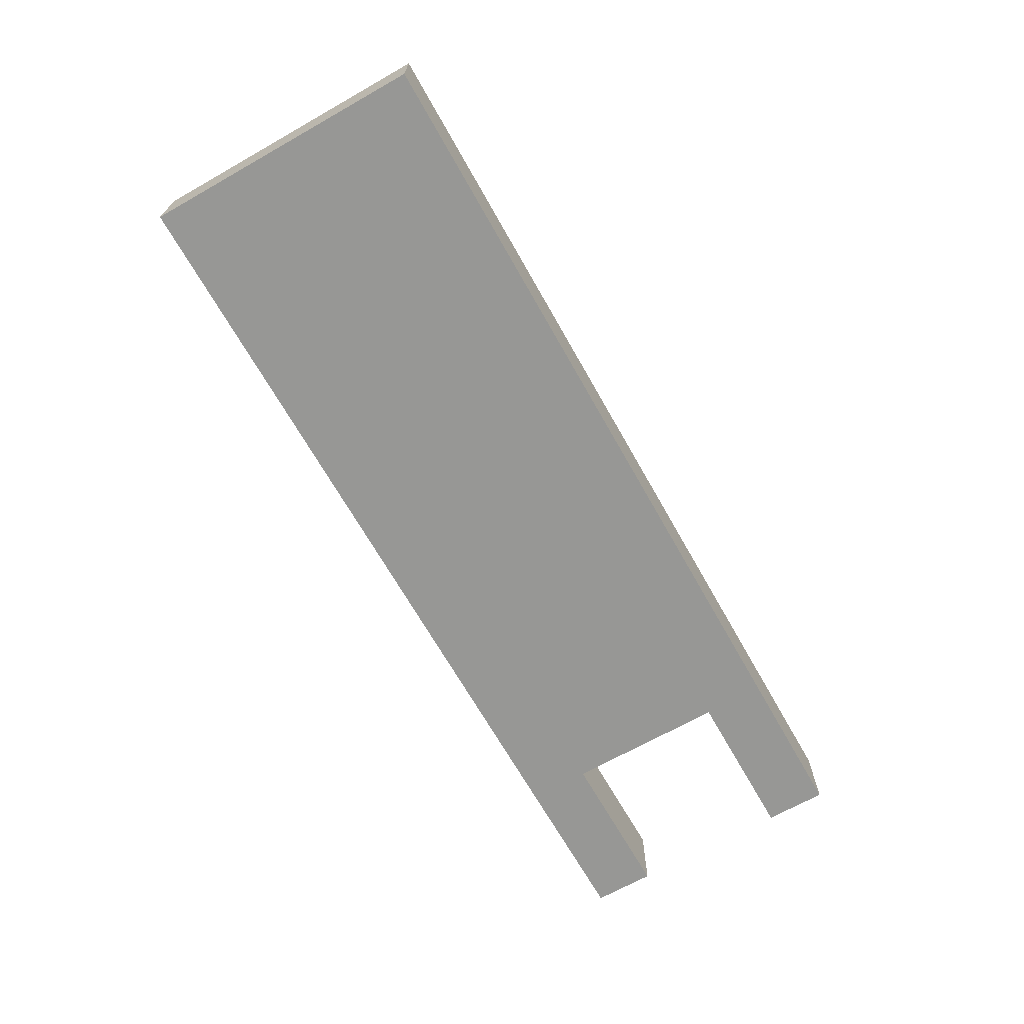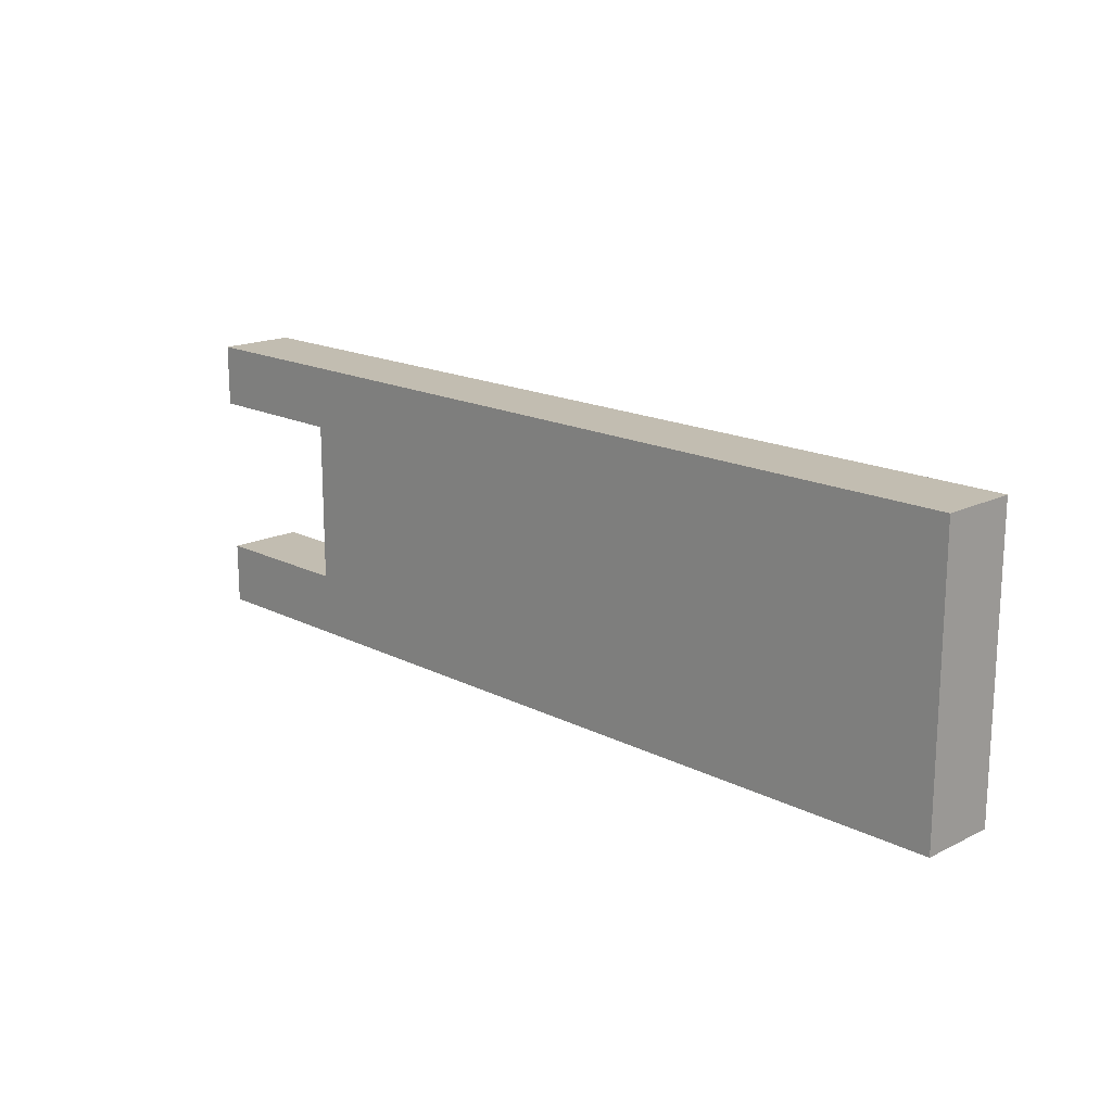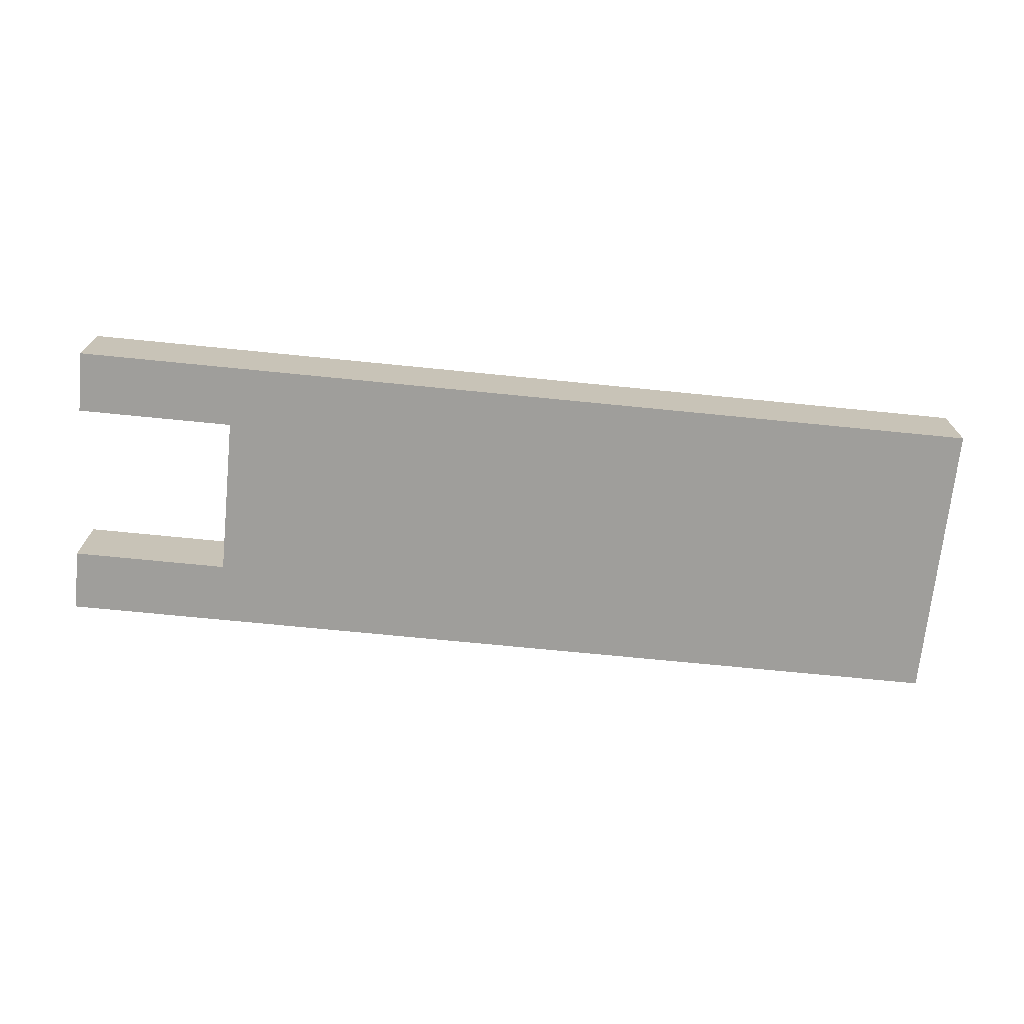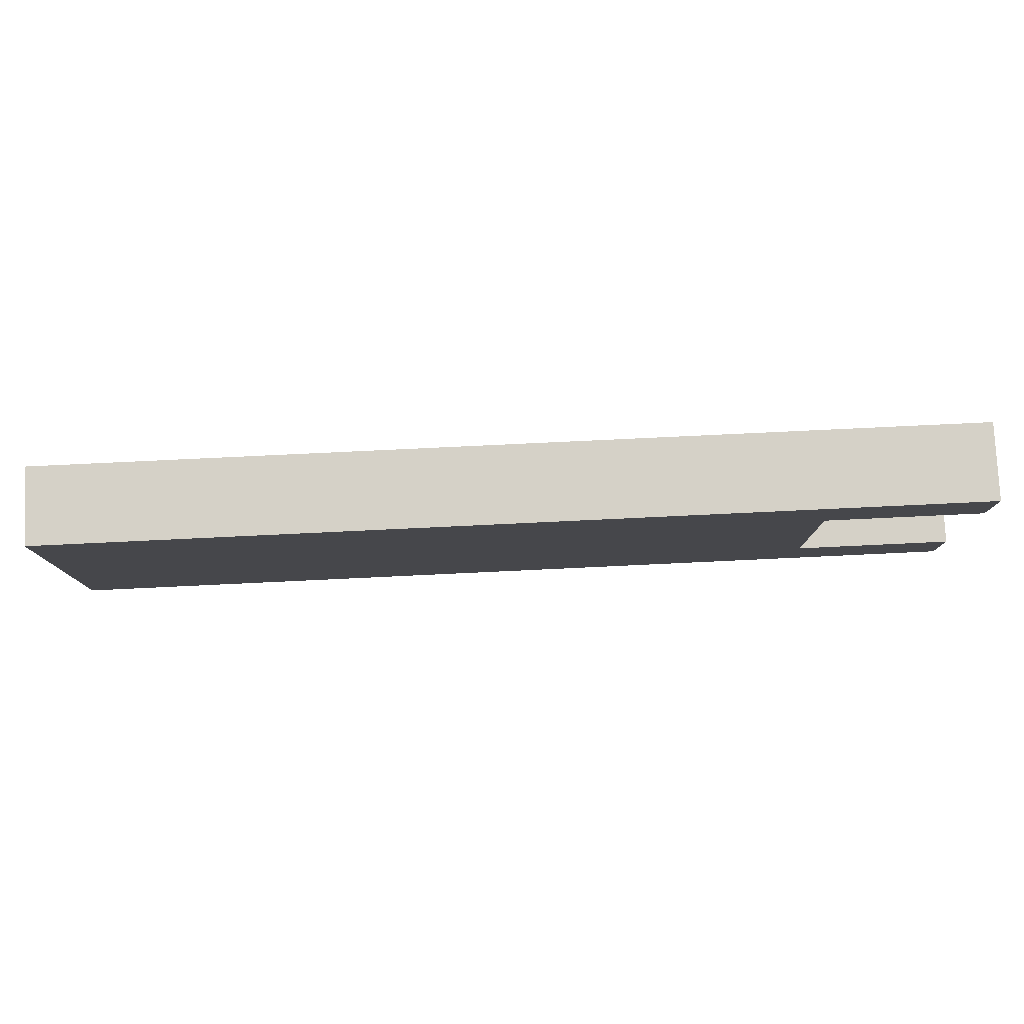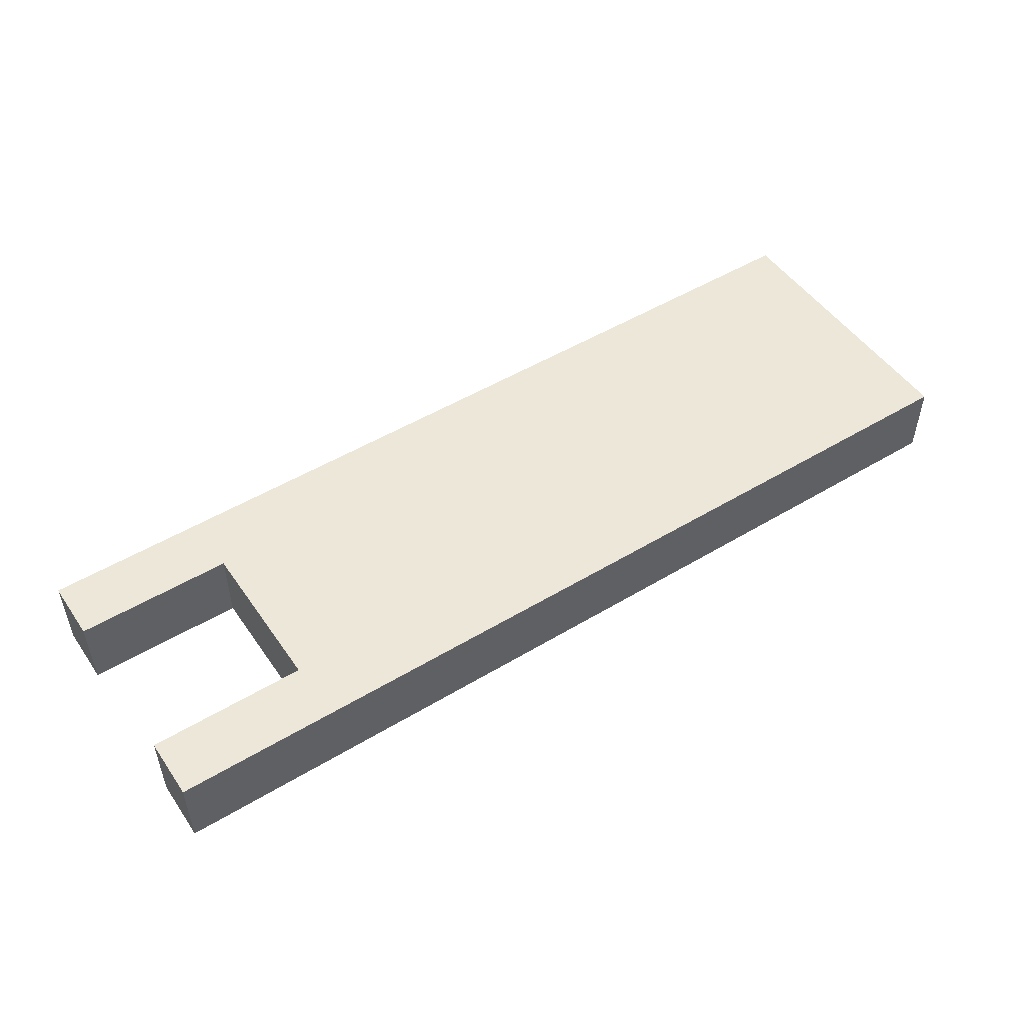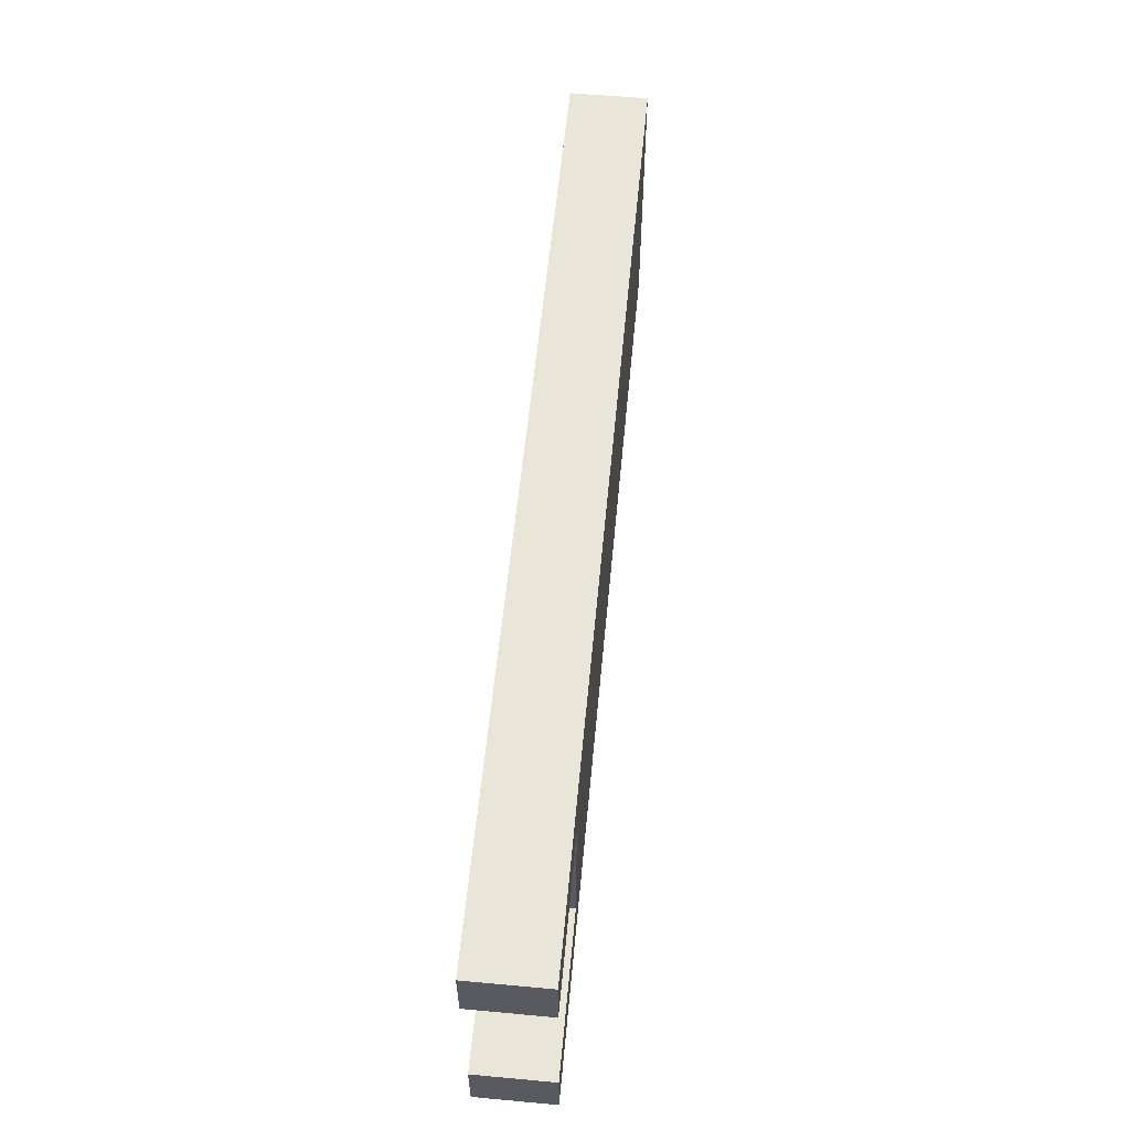
<metadata>
{"format":"obj","ext":"obj","renderer":"f3d","projection":"perspective","resolution":1024,"background":"white","views":[{"elev":-68.1,"azim":-60.5,"up":"+Z"},{"elev":16.9,"azim":-134.5,"up":"+Y"},{"elev":-70.8,"azim":174.3,"up":"+Z"},{"elev":79.1,"azim":-2.7,"up":"+Y"},{"elev":50.1,"azim":146.5,"up":"+Z"},{"elev":57.9,"azim":95.4,"up":"+Y"}]}
</metadata>
<code>
v 5.168 6.176 0.32
v 5.168 6.636 0.445
v 5.168 6.636 0.32
v 6.668 6.636 0.445
v 5.168 6.636 0.32
v 5.168 6.636 0.445
v 6.668 6.636 0.32
v 5.168 6.176 0.32
v 5.168 6.636 0.32
v 6.668 6.636 0.32
v 5.168 6.636 0.32
v 6.668 6.636 0.445
v 5.168 6.176 0.32
v 5.168 6.176 0.445
v 5.168 6.636 0.445
v 6.668 6.176 0.445
v 5.168 6.636 0.445
v 5.168 6.176 0.445
v 6.668 6.536 0.445
v 6.668 6.636 0.445
v 5.168 6.636 0.445
v 6.413 6.536 0.445
v 6.668 6.536 0.445
v 5.168 6.636 0.445
v 6.413 6.276 0.445
v 5.168 6.636 0.445
v 6.668 6.176 0.445
v 6.413 6.276 0.445
v 6.413 6.536 0.445
v 5.168 6.636 0.445
v 6.668 6.176 0.32
v 5.168 6.176 0.445
v 5.168 6.176 0.32
v 6.668 6.176 0.445
v 5.168 6.176 0.445
v 6.668 6.176 0.32
v 6.413 6.536 0.32
v 5.168 6.176 0.32
v 6.668 6.636 0.32
v 6.668 6.176 0.32
v 5.168 6.176 0.32
v 6.668 6.276 0.32
v 6.413 6.276 0.32
v 6.668 6.276 0.32
v 5.168 6.176 0.32
v 6.413 6.536 0.32
v 6.413 6.276 0.32
v 5.168 6.176 0.32
v 6.668 6.536 0.445
v 6.668 6.636 0.32
v 6.668 6.636 0.445
v 6.668 6.536 0.445
v 6.668 6.536 0.32
v 6.668 6.636 0.32
v 6.413 6.536 0.32
v 6.668 6.636 0.32
v 6.668 6.536 0.32
v 6.413 6.536 0.445
v 6.668 6.536 0.32
v 6.668 6.536 0.445
v 6.413 6.536 0.32
v 6.668 6.536 0.32
v 6.413 6.536 0.445
v 6.668 6.176 0.445
v 6.668 6.276 0.32
v 6.668 6.276 0.445
v 6.413 6.276 0.32
v 6.668 6.276 0.445
v 6.668 6.276 0.32
v 6.413 6.276 0.445
v 6.668 6.176 0.445
v 6.668 6.276 0.445
v 6.413 6.276 0.32
v 6.413 6.276 0.445
v 6.668 6.276 0.445
v 6.668 6.176 0.445
v 6.668 6.176 0.32
v 6.668 6.276 0.32
v 6.413 6.536 0.32
v 6.413 6.536 0.445
v 6.413 6.276 0.445
v 6.413 6.536 0.32
v 6.413 6.276 0.445
v 6.413 6.276 0.32
f 1 2 3
f 4 5 6
f 7 8 9
f 10 11 12
f 13 14 15
f 16 17 18
f 19 20 21
f 22 23 24
f 25 26 27
f 28 29 30
f 31 32 33
f 34 35 36
f 37 38 39
f 40 41 42
f 43 44 45
f 46 47 48
f 49 50 51
f 52 53 54
f 55 56 57
f 58 59 60
f 61 62 63
f 64 65 66
f 67 68 69
f 70 71 72
f 73 74 75
f 76 77 78
f 79 80 81
f 82 83 84

</code>
